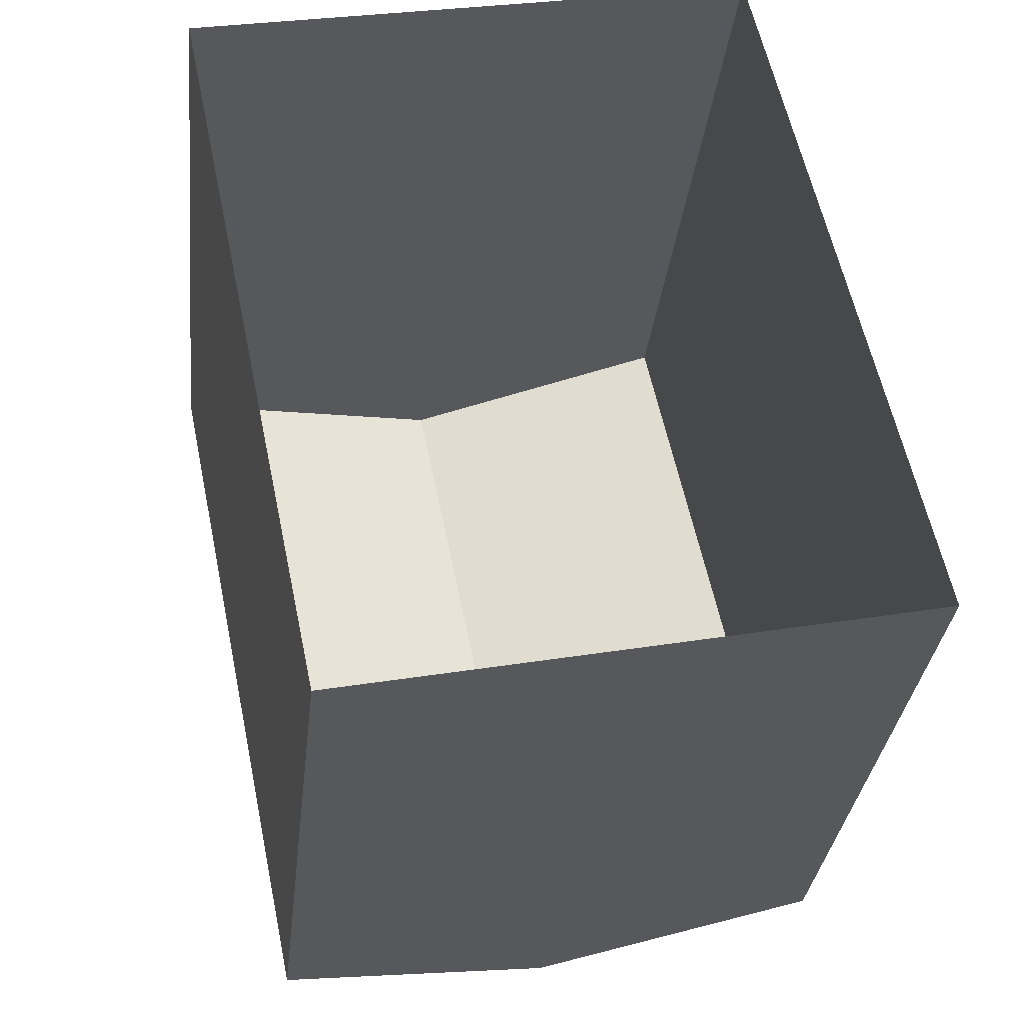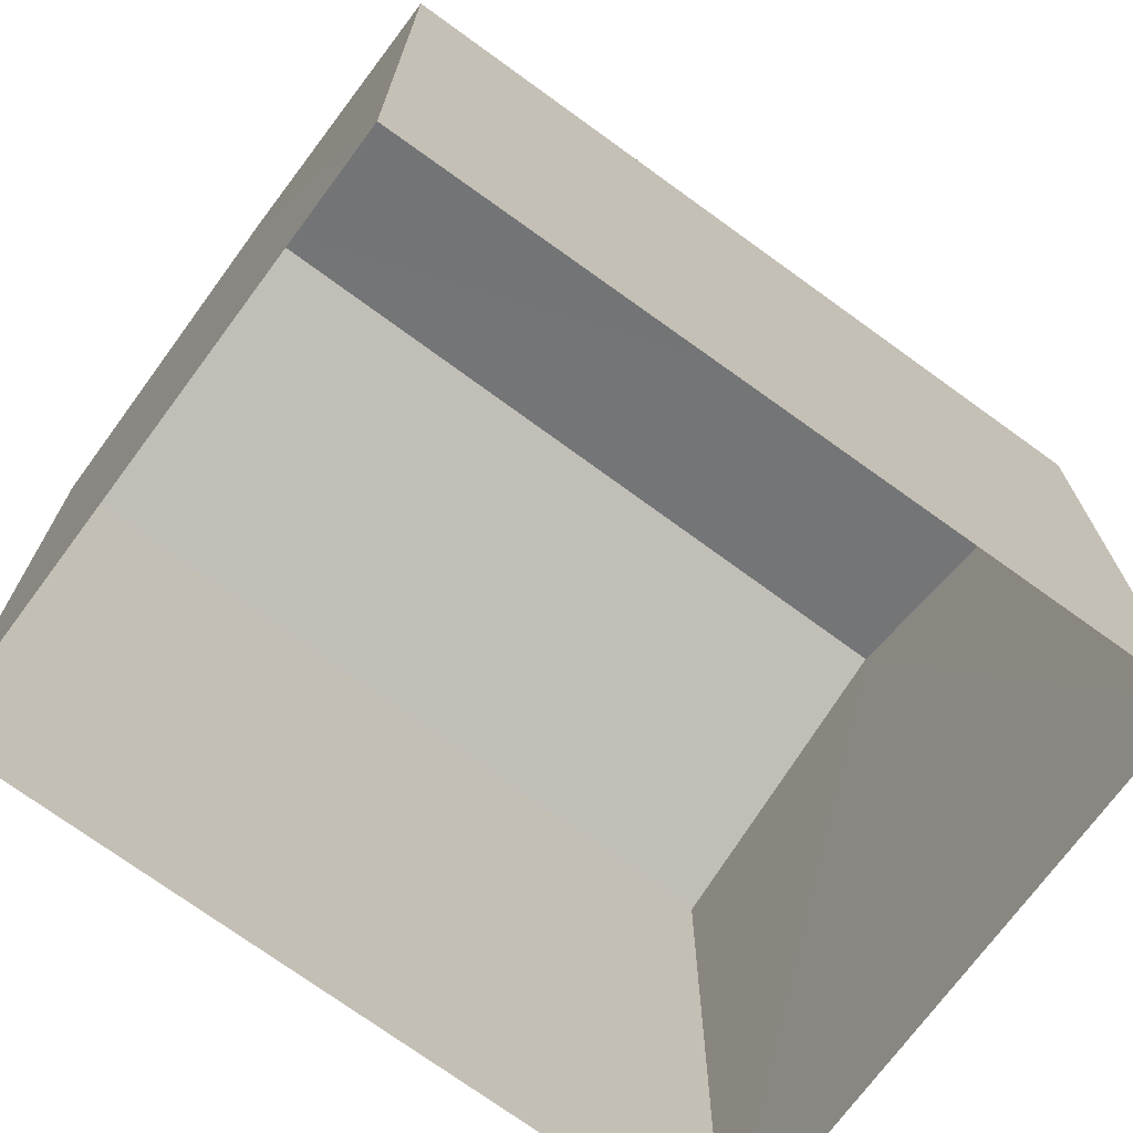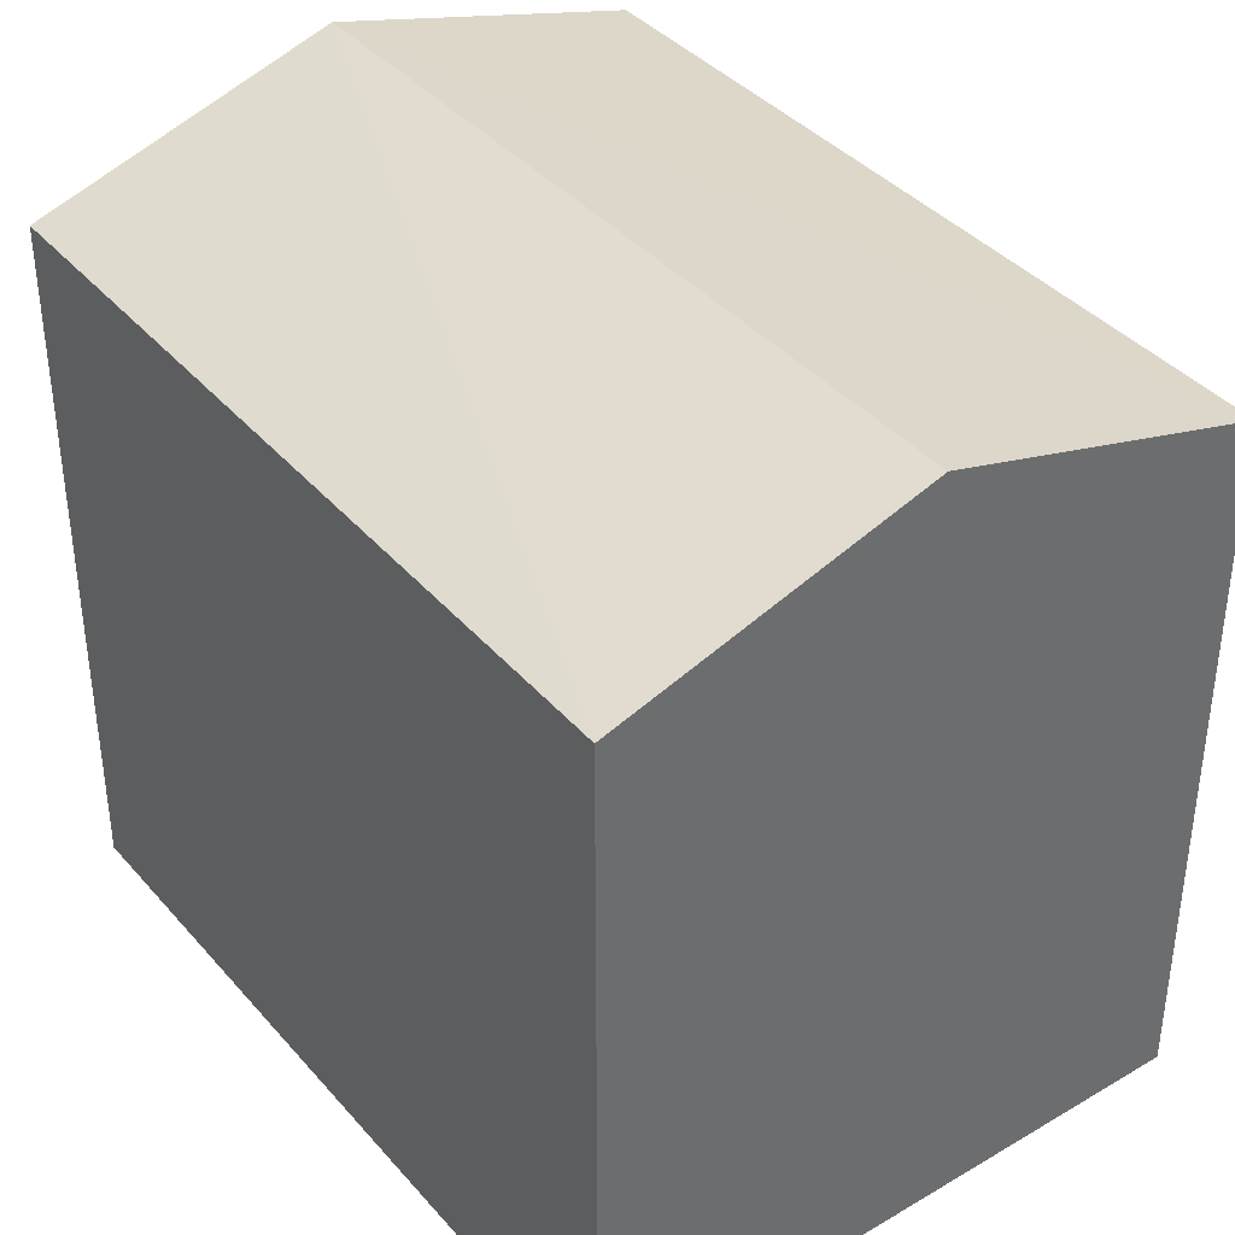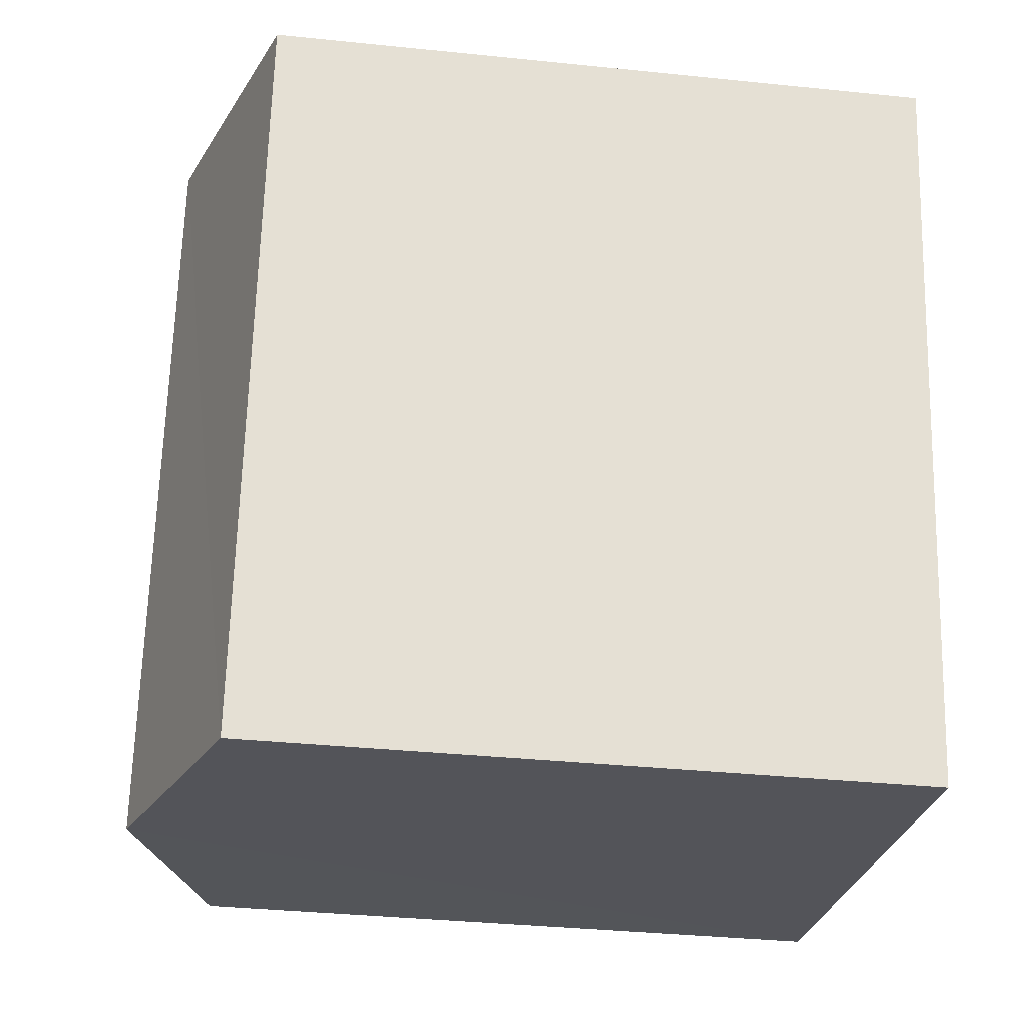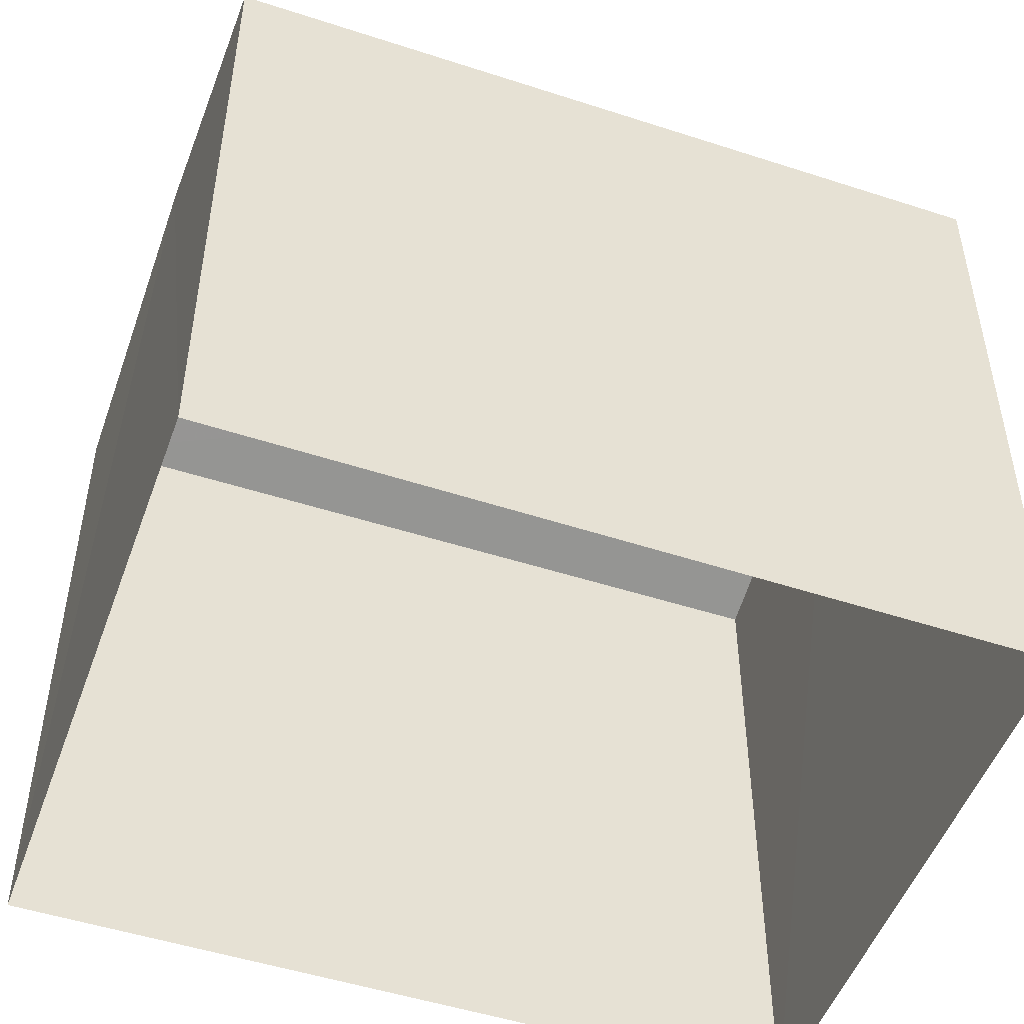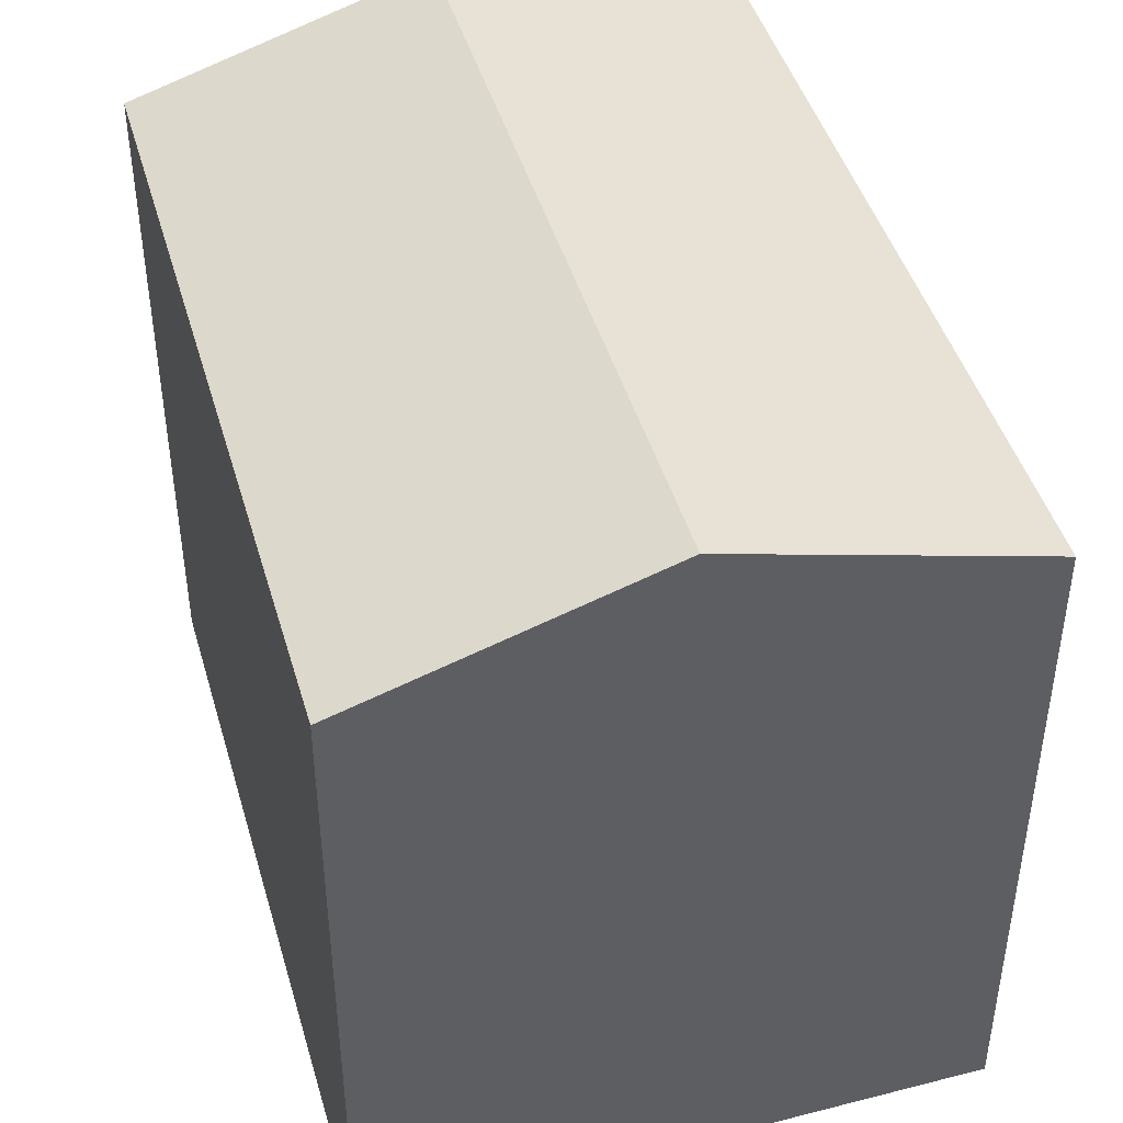
<metadata>
{"format":"obj","ext":"obj","renderer":"f3d","projection":"perspective","resolution":1024,"background":"white","views":[{"elev":-32.1,"azim":173.6,"up":"+Y"},{"elev":-72.3,"azim":-138.3,"up":"+Z"},{"elev":39.4,"azim":-48.5,"up":"+Z"},{"elev":-35.7,"azim":82.4,"up":"+Y"},{"elev":-50.7,"azim":58.6,"up":"+Z"},{"elev":45.7,"azim":-28.1,"up":"+Z"}]}
</metadata>
<code>
v -3.163e+05 4.025e+04 3.783
v -3.163e+05 4.026e+04 3.786
v -3.163e+05 4.026e+04 3.784
v -3.163e+05 4.025e+04 3.785
v -3.163e+05 4.026e+04 8.72
v -3.163e+05 4.025e+04 8.145
v -3.163e+05 4.025e+04 8.719
v -3.163e+05 4.026e+04 8.146
v -3.163e+05 4.025e+04 8.143
v -3.163e+05 4.026e+04 8.144
f 1 2 3
f 1 4 2
f 5 6 7
f 5 8 6
f 9 10 5
f 7 9 5
f 10 3 5
f 3 2 5
f 2 8 5
f 8 2 4
f 6 8 4
f 6 4 7
f 4 1 7
f 1 9 7
f 10 1 3
f 10 9 1

</code>
